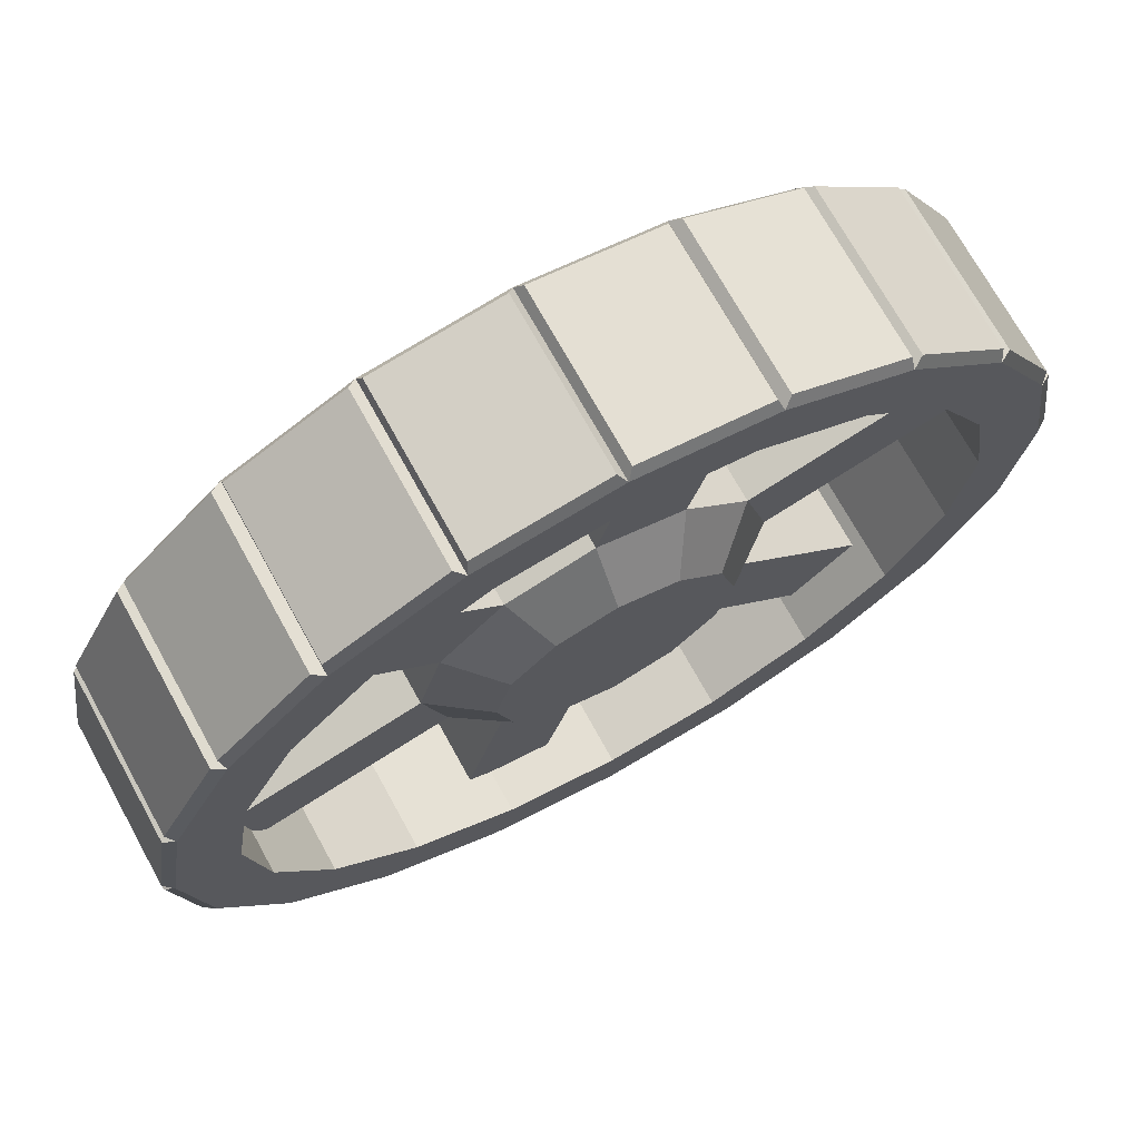
<metadata>
{"format":"obj","ext":"obj","renderer":"f3d","projection":"perspective","resolution":1024,"background":"white","views":[{"elev":71.5,"azim":151.1,"up":"+Y"}]}
</metadata>
<code>
o Cylinder.001_Cylinder.005
v -0.1957 0 0.05
v -0.1957 -0 -0.05
v -0.1695 -0.09786 0.05
v -0.1695 -0.09786 -0.05
v -0.09786 -0.1695 0.05
v -0.09786 -0.1695 -0.05
v 0 -0.1957 0.05
v -0 -0.1957 -0.05
v 0.09786 -0.1695 0.05
v 0.09786 -0.1695 -0.05
v 0.1695 -0.09786 0.05
v 0.1695 -0.09786 -0.05
v 0.1957 -0 0.05
v 0.1957 -0 -0.05
v 0.1695 0.09786 0.05
v 0.1695 0.09786 -0.05
v 0.09786 0.1695 0.05
v 0.09786 0.1695 -0.05
v 0 0.1957 0.05
v 0 0.1957 -0.05
v -0.09786 0.1695 0.05
v -0.09786 0.1695 -0.05
v -0.1695 0.09786 0.05
v -0.1695 0.09786 -0.05
v -0.1957 0 0.05
v -0.1957 -0 -0.05
v -0.1695 -0.09786 0.05
v -0.1695 -0.09786 -0.05
v -0.09786 -0.1695 0.05
v -0.09786 -0.1695 -0.05
v 0 -0.1957 0.05
v -0 -0.1957 -0.05
v 0.09786 -0.1695 0.05
v 0.09786 -0.1695 -0.05
v 0.1695 -0.09786 0.05
v 0.1695 -0.09786 -0.05
v 0.1957 -0 0.05
v 0.1957 -0 -0.05
v 0.1695 0.09786 0.05
v 0.1695 0.09786 -0.05
v 0.09786 0.1695 0.05
v 0.09786 0.1695 -0.05
v 0 0.1957 0.05
v 0 0.1957 -0.05
v -0.09786 0.1695 0.05
v -0.09786 0.1695 -0.05
v -0.1695 0.09786 0.05
v -0.1695 0.09786 -0.05
v -0.3478 -0.2762 0.05
v -0.3478 -0.2762 -0.05
v -0.2762 -0.3478 -0.05
v -0.2762 -0.3478 0.05
v 0.06527 -0.4393 0.05
v 0.06527 -0.4393 -0.05
v 0.1631 -0.4131 -0.05
v 0.1631 -0.4131 0.05
v 0.4131 -0.1631 0.05
v 0.4131 -0.1631 -0.05
v 0.4393 -0.06527 -0.05
v 0.4393 -0.06527 0.05
v 0.3478 0.2762 0.05
v 0.3478 0.2762 -0.05
v 0.2762 0.3478 -0.05
v 0.2762 0.3478 0.05
v -0.06527 0.4393 0.05
v -0.06527 0.4393 -0.05
v -0.1631 0.4131 -0.05
v -0.1631 0.4131 0.05
v -0.4131 0.1631 0.05
v -0.4131 0.1631 -0.05
v -0.4393 0.06527 -0.05
v -0.4393 0.06527 0.05
v -0.135 -0 -0.0944
v -0.1169 -0.0675 -0.0944
v -0.0675 -0.1169 -0.0944
v -0 -0.135 -0.0944
v 0.0675 -0.1169 -0.0944
v 0.1169 -0.0675 -0.0944
v 0.135 -0 -0.0944
v 0.1169 0.0675 -0.0944
v 0.0675 0.1169 -0.0944
v 0 0.135 -0.0944
v -0.0675 0.1169 -0.0944
v -0.1169 0.0675 -0.0944
v -0.1118 0 0.08996
v -0.09685 -0.05592 0.08996
v -0.05592 -0.09685 0.08996
v 0 -0.1118 0.08996
v 0.05592 -0.09685 0.08996
v 0.09685 -0.05592 0.08996
v 0.1118 -0 0.08996
v 0.09685 0.05592 0.08996
v 0.05592 0.09685 0.08996
v 0 0.1118 0.08996
v -0.05592 0.09685 0.08996
v -0.09685 0.05592 0.08996
v -0.4893 0 0.1
v -0.4893 -0 -0.1
v -0.4653 -0.1512 0.1
v -0.4653 -0.1512 -0.1
v -0.3958 -0.2876 0.1
v -0.3958 -0.2876 -0.1
v -0.2876 -0.3958 0.1
v -0.2876 -0.3958 -0.1
v -0.1512 -0.4653 0.1
v -0.1512 -0.4653 -0.1
v 0 -0.4893 0.1
v -0 -0.4893 -0.1
v 0.1512 -0.4653 0.1
v 0.1512 -0.4653 -0.1
v 0.2876 -0.3958 0.1
v 0.2876 -0.3958 -0.1
v 0.3958 -0.2876 0.1
v 0.3958 -0.2876 -0.1
v 0.4653 -0.1512 0.1
v 0.4653 -0.1512 -0.1
v 0.4893 0 0.1
v 0.4893 0 -0.1
v 0.4653 0.1512 0.1
v 0.4653 0.1512 -0.1
v 0.3958 0.2876 0.1
v 0.3958 0.2876 -0.1
v 0.2876 0.3958 0.1
v 0.2876 0.3958 -0.1
v 0.1512 0.4653 0.1
v 0.1512 0.4653 -0.1
v -0 0.4893 0.1
v -1e-06 0.4893 -0.1
v -0.1512 0.4653 0.1
v -0.1512 0.4653 -0.1
v -0.2876 0.3958 0.1
v -0.2876 0.3958 -0.1
v -0.3958 0.2876 0.1
v -0.3958 0.2876 -0.1
v -0.4653 0.1512 0.1
v -0.4653 0.1512 -0.1
v -0.4187 0 0.1
v -0.4187 -0 -0.1
v -0.3982 -0.1294 0.1
v -0.3982 -0.1294 -0.1
v -0.3387 -0.2461 0.1
v -0.3387 -0.2461 -0.1
v -0.2461 -0.3387 0.1
v -0.2461 -0.3387 -0.1
v -0.1294 -0.3982 0.1
v -0.1294 -0.3982 -0.1
v 0 -0.4187 0.1
v -0 -0.4187 -0.1
v 0.1294 -0.3982 0.1
v 0.1294 -0.3982 -0.1
v 0.2461 -0.3387 0.1
v 0.2461 -0.3387 -0.1
v 0.3387 -0.2461 0.1
v 0.3387 -0.2461 -0.1
v 0.3982 -0.1294 0.1
v 0.3982 -0.1294 -0.1
v 0.4187 0 0.1
v 0.4187 0 -0.1
v 0.3982 0.1294 0.1
v 0.3982 0.1294 -0.1
v 0.3387 0.2461 0.1
v 0.3387 0.2461 -0.1
v 0.2461 0.3387 0.1
v 0.2461 0.3387 -0.1
v 0.1294 0.3982 0.1
v 0.1294 0.3982 -0.1
v -0 0.4187 0.1
v -1e-06 0.4187 -0.1
v -0.1294 0.3982 0.1
v -0.1294 0.3982 -0.1
v -0.2461 0.3387 0.1
v -0.2461 0.3387 -0.1
v -0.3387 0.2461 0.1
v -0.3387 0.2461 -0.1
v -0.3982 0.1294 0.1
v -0.3982 0.1294 -0.1
v -0.5 -0.007349 0.09271
v -0.5 -0.007349 -0.09271
v -0.4778 -0.1475 -0.09271
v -0.4778 -0.1475 0.09271
v -0.4733 -0.1615 0.09271
v -0.4733 -0.1615 -0.09271
v -0.4088 -0.2879 -0.09271
v -0.4088 -0.2879 0.09271
v -0.4002 -0.2998 0.09271
v -0.4002 -0.2998 -0.09271
v -0.2998 -0.4002 -0.09271
v -0.2998 -0.4002 0.09271
v -0.2879 -0.4088 0.09271
v -0.2879 -0.4088 -0.09271
v -0.1615 -0.4733 -0.09271
v -0.1615 -0.4733 0.09271
v -0.1475 -0.4778 0.09271
v -0.1475 -0.4778 -0.09271
v -0.007349 -0.5 -0.09271
v -0.007349 -0.5 0.09271
v 0.007349 -0.5 0.09271
v 0.007349 -0.5 -0.09271
v 0.1475 -0.4778 -0.09271
v 0.1475 -0.4778 0.09271
v 0.1615 -0.4733 0.09271
v 0.1615 -0.4733 -0.09271
v 0.2879 -0.4088 -0.09271
v 0.2879 -0.4088 0.09271
v 0.2998 -0.4002 0.09271
v 0.2998 -0.4002 -0.09271
v 0.4002 -0.2998 -0.09271
v 0.4002 -0.2998 0.09271
v 0.4088 -0.2879 0.09271
v 0.4088 -0.2879 -0.09271
v 0.4733 -0.1615 -0.09271
v 0.4733 -0.1615 0.09271
v 0.4778 -0.1475 0.09271
v 0.4778 -0.1475 -0.09271
v 0.5 -0.007349 -0.09271
v 0.5 -0.007349 0.09271
v 0.5 0.007349 0.09271
v 0.5 0.007349 -0.09271
v 0.4778 0.1475 -0.09271
v 0.4778 0.1475 0.09271
v 0.4733 0.1615 0.09271
v 0.4733 0.1615 -0.09271
v 0.4088 0.2879 -0.09271
v 0.4088 0.2879 0.09271
v 0.4002 0.2998 0.09271
v 0.4002 0.2998 -0.09271
v 0.2998 0.4002 -0.09271
v 0.2998 0.4002 0.09271
v 0.2879 0.4088 0.09271
v 0.2879 0.4088 -0.09271
v 0.1615 0.4733 -0.09271
v 0.1615 0.4733 0.09271
v 0.1475 0.4778 0.09271
v 0.1475 0.4778 -0.09271
v 0.007348 0.5 -0.09271
v 0.007349 0.5 0.09271
v -0.007349 0.5 0.09271
v -0.00735 0.5 -0.09271
v -0.1475 0.4778 -0.09271
v -0.1475 0.4778 0.09271
v -0.1615 0.4733 0.09271
v -0.1615 0.4733 -0.09271
v -0.2879 0.4088 -0.09271
v -0.2879 0.4088 0.09271
v -0.2998 0.4002 0.09271
v -0.2998 0.4002 -0.09271
v -0.4002 0.2998 -0.09271
v -0.4002 0.2998 0.09271
v -0.4088 0.2879 0.09271
v -0.4088 0.2879 -0.09271
v -0.4733 0.1615 -0.09271
v -0.4733 0.1615 0.09271
v -0.4778 0.1475 0.09271
v -0.4778 0.1475 -0.09271
v -0.5 0.007349 -0.09271
v -0.5 0.007349 0.09271
v -0.4187 0 0.1
v -0.4187 -0 -0.1
v -0.3982 -0.1294 0.1
v -0.3982 -0.1294 -0.1
v -0.3387 -0.2461 0.1
v -0.3387 -0.2461 -0.1
v -0.2461 -0.3387 0.1
v -0.2461 -0.3387 -0.1
v -0.1294 -0.3982 0.1
v -0.1294 -0.3982 -0.1
v 0 -0.4187 0.1
v -0 -0.4187 -0.1
v 0.1294 -0.3982 0.1
v 0.1294 -0.3982 -0.1
v 0.2461 -0.3387 0.1
v 0.2461 -0.3387 -0.1
v 0.3387 -0.2461 0.1
v 0.3387 -0.2461 -0.1
v 0.3982 -0.1294 0.1
v 0.3982 -0.1294 -0.1
v 0.4187 0 0.1
v 0.4187 0 -0.1
v 0.3982 0.1294 0.1
v 0.3982 0.1294 -0.1
v 0.3387 0.2461 0.1
v 0.3387 0.2461 -0.1
v 0.2461 0.3387 0.1
v 0.2461 0.3387 -0.1
v 0.1294 0.3982 0.1
v 0.1294 0.3982 -0.1
v -0 0.4187 0.1
v -1e-06 0.4187 -0.1
v -0.1294 0.3982 0.1
v -0.1294 0.3982 -0.1
v -0.2461 0.3387 0.1
v -0.2461 0.3387 -0.1
v -0.3387 0.2461 0.1
v -0.3387 0.2461 -0.1
v -0.3982 0.1294 0.1
v -0.3982 0.1294 -0.1
v -0.4187 0 0.1
v -0.4187 -0 -0.1
v -0.3982 -0.1294 0.1
v -0.3982 -0.1294 -0.1
v -0.3387 -0.2461 0.1
v -0.3387 -0.2461 -0.1
v -0.2461 -0.3387 0.1
v -0.2461 -0.3387 -0.1
v -0.1294 -0.3982 0.1
v -0.1294 -0.3982 -0.1
v 0 -0.4187 0.1
v -0 -0.4187 -0.1
v 0.1294 -0.3982 0.1
v 0.1294 -0.3982 -0.1
v 0.2461 -0.3387 0.1
v 0.2461 -0.3387 -0.1
v 0.3387 -0.2461 0.1
v 0.3387 -0.2461 -0.1
v 0.3982 -0.1294 0.1
v 0.3982 -0.1294 -0.1
v 0.4187 0 0.1
v 0.4187 0 -0.1
v 0.3982 0.1294 0.1
v 0.3982 0.1294 -0.1
v 0.3387 0.2461 0.1
v 0.3387 0.2461 -0.1
v 0.2461 0.3387 0.1
v 0.2461 0.3387 -0.1
v 0.1294 0.3982 0.1
v 0.1294 0.3982 -0.1
v -0 0.4187 0.1
v -1e-06 0.4187 -0.1
v -0.1294 0.3982 0.1
v -0.1294 0.3982 -0.1
v -0.2461 0.3387 0.1
v -0.2461 0.3387 -0.1
v -0.3387 0.2461 0.1
v -0.3387 0.2461 -0.1
v -0.3982 0.1294 0.1
v -0.3982 0.1294 -0.1
v -0.4187 0 0.1
v -0.4187 -0 -0.1
v -0.3982 0.1294 -0.1
v -0.3982 0.1294 0.1
v -0.3982 0.1294 0.1
v -0.3982 0.1294 -0.1
v -0.3387 0.2461 -0.1
v -0.3387 0.2461 0.1
v -0.3387 0.2461 0.1
v -0.3387 0.2461 -0.1
v -0.2461 0.3387 -0.1
v -0.2461 0.3387 0.1
v -0.2461 0.3387 0.1
v -0.2461 0.3387 -0.1
v -0.1294 0.3982 -0.1
v -0.1294 0.3982 0.1
v -0.1294 0.3982 0.1
v -0.1294 0.3982 -0.1
v -1e-06 0.4187 -0.1
v -0 0.4187 0.1
v -0 0.4187 0.1
v -1e-06 0.4187 -0.1
v 0.1294 0.3982 -0.1
v 0.1294 0.3982 0.1
v 0.1294 0.3982 0.1
v 0.1294 0.3982 -0.1
v 0.2461 0.3387 -0.1
v 0.2461 0.3387 0.1
v 0.2461 0.3387 0.1
v 0.2461 0.3387 -0.1
v 0.3387 0.2461 -0.1
v 0.3387 0.2461 0.1
v 0.3387 0.2461 0.1
v 0.3387 0.2461 -0.1
v 0.3982 0.1294 -0.1
v 0.3982 0.1294 0.1
v 0.3982 0.1294 0.1
v 0.3982 0.1294 -0.1
v 0.4187 0 -0.1
v 0.4187 0 0.1
v 0.4187 0 0.1
v 0.4187 0 -0.1
v 0.3982 -0.1294 -0.1
v 0.3982 -0.1294 0.1
v 0.3982 -0.1294 0.1
v 0.3982 -0.1294 -0.1
v 0.3387 -0.2461 -0.1
v 0.3387 -0.2461 0.1
v 0.3387 -0.2461 0.1
v 0.3387 -0.2461 -0.1
v 0.2461 -0.3387 -0.1
v 0.2461 -0.3387 0.1
v 0.2461 -0.3387 0.1
v 0.2461 -0.3387 -0.1
v 0.1294 -0.3982 -0.1
v 0.1294 -0.3982 0.1
v 0.1294 -0.3982 0.1
v 0.1294 -0.3982 -0.1
v -0 -0.4187 -0.1
v 0 -0.4187 0.1
v 0 -0.4187 0.1
v -0 -0.4187 -0.1
v -0.1294 -0.3982 -0.1
v -0.1294 -0.3982 0.1
v -0.1294 -0.3982 0.1
v -0.1294 -0.3982 -0.1
v -0.2461 -0.3387 -0.1
v -0.2461 -0.3387 0.1
v -0.2461 -0.3387 0.1
v -0.2461 -0.3387 -0.1
v -0.3387 -0.2461 -0.1
v -0.3387 -0.2461 0.1
v -0.3387 -0.2461 0.1
v -0.3387 -0.2461 -0.1
v -0.3982 -0.1294 -0.1
v -0.3982 -0.1294 0.1
v -0.3982 -0.1294 0.1
v -0.3982 -0.1294 -0.1
v -0.4187 -0 -0.1
v -0.4187 0 0.1
f 1 2 3
f 9 7 31
f 5 6 7
f 13 11 35
f 9 10 12
f 17 15 39
f 13 14 16
f 21 19 43
f 17 18 20
f 1 23 47
f 20 18 81
f 2 1 25
f 21 22 23
f 21 23 95
f 14 12 78
f 4 2 74
f 10 8 76
f 24 22 84
f 6 4 75
f 74 73 84
f 5 3 27
f 23 24 48
f 22 21 45
f 19 20 44
f 18 17 41
f 15 16 40
f 14 13 37
f 11 12 36
f 10 9 33
f 7 8 32
f 6 5 29
f 3 4 28
f 24 2 26
f 20 22 46
f 16 18 42
f 12 14 38
f 8 10 34
f 4 6 30
f 49 50 52
f 28 50 27
f 30 51 28
f 29 52 51
f 27 49 52
f 53 54 55
f 32 54 31
f 34 55 32
f 33 56 55
f 31 53 56
f 57 58 59
f 36 58 35
f 38 59 36
f 37 60 59
f 35 57 60
f 61 62 63
f 40 62 61
f 42 63 40
f 41 64 42
f 39 61 64
f 65 66 68
f 44 66 65
f 46 67 44
f 45 68 46
f 43 65 68
f 69 70 72
f 48 70 69
f 26 71 48
f 25 72 26
f 47 69 72
f 18 16 80
f 22 20 83
f 8 6 76
f 2 24 73
f 12 10 77
f 16 14 79
f 85 86 96
f 7 9 89
f 1 3 85
f 11 13 91
f 15 17 93
f 19 21 94
f 5 7 87
f 23 1 96
f 9 11 90
f 13 15 92
f 17 19 94
f 3 5 86
f 2 4 3
f 33 9 31
f 6 8 7
f 37 13 35
f 11 9 12
f 41 17 39
f 15 13 16
f 45 21 43
f 19 17 20
f 25 1 47
f 82 20 81
f 26 2 25
f 22 24 23
f 23 96 95
f 79 14 78
f 2 73 74
f 77 10 76
f 22 83 84
f 4 74 75
f 74 84 83
f 75 74 83
f 76 75 83
f 77 76 83
f 78 77 79
f 77 83 79
f 83 82 79
f 82 81 79
f 81 80 79
f 29 5 27
f 47 23 48
f 46 22 45
f 43 19 44
f 42 18 41
f 39 15 40
f 38 14 37
f 35 11 36
f 34 10 33
f 31 7 32
f 30 6 29
f 27 3 28
f 48 24 26
f 44 20 46
f 40 16 42
f 36 12 38
f 32 8 34
f 28 4 30
f 50 51 52
f 50 49 27
f 51 50 28
f 30 29 51
f 29 27 52
f 56 53 55
f 54 53 31
f 55 54 32
f 34 33 55
f 33 31 56
f 60 57 59
f 58 57 35
f 59 58 36
f 38 37 59
f 37 35 60
f 64 61 63
f 39 40 61
f 63 62 40
f 64 63 42
f 41 39 64
f 66 67 68
f 43 44 65
f 67 66 44
f 68 67 46
f 45 43 68
f 70 71 72
f 47 48 69
f 71 70 48
f 72 71 26
f 25 47 72
f 81 18 80
f 20 82 83
f 6 75 76
f 24 84 73
f 78 12 77
f 80 16 79
f 86 87 96
f 87 88 96
f 88 89 96
f 89 90 96
f 90 91 96
f 91 92 96
f 92 93 96
f 93 94 95
f 96 93 95
f 88 7 89
f 3 86 85
f 90 11 91
f 92 15 93
f 21 95 94
f 7 88 87
f 1 85 96
f 89 9 90
f 91 13 92
f 93 17 94
f 5 87 86
f 293 295 335
f 291 293 333
f 289 291 331
f 287 289 329
f 285 287 327
f 283 285 325
f 281 283 323
f 279 281 321
f 277 279 319
f 275 277 317
f 273 275 315
f 271 273 313
f 269 271 311
f 267 269 309
f 265 267 307
f 263 265 305
f 261 263 303
f 259 261 301
f 257 259 299
f 295 257 297
f 140 138 258
f 173 175 295
f 171 173 293
f 169 171 291
f 167 169 289
f 165 167 287
f 163 165 285
f 161 163 283
f 159 161 281
f 157 159 279
f 155 157 277
f 153 155 275
f 151 153 273
f 149 151 271
f 147 149 269
f 145 147 267
f 143 145 265
f 141 143 263
f 139 141 261
f 137 139 259
f 131 133 171
f 128 126 166
f 101 103 143
f 133 135 175
f 112 110 152
f 134 132 174
f 106 104 144
f 108 106 146
f 100 98 140
f 130 128 170
f 99 101 139
f 105 107 147
f 117 119 157
f 111 113 153
f 102 100 142
f 132 130 172
f 103 105 145
f 127 129 167
f 113 115 155
f 107 109 147
f 136 134 174
f 122 120 162
f 125 127 167
f 120 118 160
f 110 108 150
f 97 99 137
f 115 117 157
f 126 124 164
f 104 102 144
f 119 121 159
f 124 122 164
f 109 111 149
f 135 97 137
f 121 123 163
f 129 131 169
f 116 114 154
f 114 112 154
f 98 136 176
f 123 125 165
f 118 116 156
f 177 178 180
f 98 178 97
f 100 179 98
f 99 180 100
f 97 177 99
f 181 182 184
f 100 182 99
f 102 183 100
f 101 184 183
f 99 181 101
f 185 186 188
f 102 186 101
f 104 187 102
f 103 188 187
f 101 185 103
f 189 190 192
f 104 190 103
f 106 191 104
f 105 192 191
f 103 189 105
f 193 194 196
f 106 194 105
f 108 195 106
f 107 196 195
f 105 193 107
f 197 198 199
f 108 198 107
f 110 199 198
f 109 200 199
f 107 197 200
f 201 202 203
f 110 202 109
f 112 203 202
f 111 204 203
f 109 201 204
f 205 206 207
f 112 206 111
f 114 207 206
f 113 208 207
f 111 205 208
f 209 210 211
f 114 210 113
f 116 211 210
f 115 212 211
f 113 209 212
f 213 214 215
f 116 214 213
f 118 215 214
f 117 216 215
f 115 213 216
f 217 218 219
f 118 218 217
f 120 219 218
f 119 220 219
f 117 217 220
f 221 222 223
f 120 222 221
f 122 223 222
f 121 224 122
f 119 221 224
f 225 226 227
f 122 226 225
f 124 227 226
f 123 228 124
f 121 225 228
f 229 230 231
f 124 230 229
f 126 231 230
f 125 232 126
f 123 229 232
f 233 234 235
f 126 234 233
f 128 235 234
f 127 236 128
f 125 233 236
f 237 238 240
f 128 238 237
f 130 239 128
f 129 240 130
f 127 237 129
f 241 242 244
f 130 242 241
f 132 243 130
f 131 244 132
f 129 241 131
f 245 246 248
f 132 246 245
f 134 247 132
f 133 248 134
f 131 245 133
f 249 250 252
f 134 250 249
f 136 251 134
f 135 252 136
f 133 249 135
f 253 254 256
f 136 254 135
f 98 255 136
f 97 256 98
f 135 253 97
f 142 140 260
f 144 142 262
f 146 144 264
f 148 146 266
f 150 148 268
f 152 150 270
f 154 152 272
f 156 154 274
f 158 156 276
f 160 158 278
f 162 160 280
f 164 162 282
f 166 164 284
f 168 166 286
f 170 168 288
f 172 170 290
f 174 172 292
f 176 174 294
f 138 176 296
f 175 137 257
f 260 258 298
f 262 260 300
f 264 262 302
f 266 264 304
f 268 266 306
f 270 268 308
f 272 270 310
f 274 272 312
f 276 274 314
f 278 276 316
f 280 278 318
f 282 280 320
f 284 282 322
f 286 284 324
f 288 286 326
f 290 288 328
f 292 290 330
f 294 292 332
f 296 294 334
f 258 296 336
f 337 338 339
f 298 338 337
f 336 339 338
f 335 340 339
f 297 337 340
f 341 342 343
f 336 342 341
f 334 343 342
f 333 344 343
f 335 341 344
f 345 346 347
f 334 346 345
f 332 347 346
f 331 348 347
f 333 345 348
f 349 350 351
f 332 350 349
f 330 351 350
f 329 352 351
f 331 349 352
f 353 354 355
f 330 354 353
f 328 355 354
f 327 356 355
f 329 353 356
f 357 358 360
f 328 358 357
f 326 359 358
f 325 360 359
f 327 357 360
f 361 362 364
f 326 362 361
f 324 363 362
f 323 364 363
f 325 361 364
f 365 366 368
f 324 366 365
f 322 367 366
f 321 368 367
f 323 365 368
f 369 370 372
f 322 370 369
f 320 371 370
f 319 372 371
f 321 369 372
f 373 374 376
f 320 374 373
f 318 375 374
f 317 376 375
f 319 373 376
f 377 378 380
f 318 378 377
f 316 379 378
f 315 380 379
f 317 377 380
f 381 382 384
f 316 382 381
f 314 383 382
f 313 384 383
f 315 381 384
f 385 386 388
f 314 386 385
f 312 387 386
f 311 388 387
f 313 385 388
f 389 390 392
f 312 390 389
f 310 391 390
f 309 392 391
f 311 389 392
f 393 394 396
f 310 394 393
f 308 395 394
f 307 396 395
f 309 393 396
f 397 398 399
f 308 398 397
f 306 399 398
f 305 400 399
f 307 397 400
f 401 402 403
f 306 402 401
f 304 403 402
f 303 404 403
f 305 401 404
f 405 406 407
f 304 406 405
f 302 407 406
f 301 408 407
f 303 405 408
f 409 410 411
f 302 410 409
f 300 411 410
f 299 412 411
f 301 409 412
f 413 414 415
f 300 414 413
f 298 415 414
f 297 416 415
f 299 413 416
f 333 293 335
f 331 291 333
f 329 289 331
f 327 287 329
f 325 285 327
f 323 283 325
f 321 281 323
f 319 279 321
f 317 277 319
f 315 275 317
f 313 273 315
f 311 271 313
f 309 269 311
f 307 267 309
f 305 265 307
f 303 263 305
f 301 261 303
f 299 259 301
f 297 257 299
f 335 295 297
f 260 140 258
f 293 173 295
f 291 171 293
f 289 169 291
f 287 167 289
f 285 165 287
f 283 163 285
f 281 161 283
f 279 159 281
f 277 157 279
f 275 155 277
f 273 153 275
f 271 151 273
f 269 149 271
f 267 147 269
f 265 145 267
f 263 143 265
f 261 141 263
f 259 139 261
f 257 137 259
f 133 173 171
f 168 128 166
f 141 101 143
f 173 133 175
f 110 150 152
f 132 172 174
f 146 106 144
f 148 108 146
f 98 138 140
f 128 168 170
f 101 141 139
f 145 105 147
f 119 159 157
f 151 111 153
f 100 140 142
f 130 170 172
f 143 103 145
f 129 169 167
f 153 113 155
f 109 149 147
f 176 136 174
f 120 160 162
f 165 125 167
f 118 158 160
f 108 148 150
f 99 139 137
f 155 115 157
f 166 126 164
f 102 142 144
f 121 161 159
f 122 162 164
f 111 151 149
f 175 135 137
f 161 121 163
f 131 171 169
f 156 116 154
f 112 152 154
f 138 98 176
f 163 123 165
f 158 118 156
f 178 179 180
f 178 177 97
f 179 178 98
f 180 179 100
f 177 180 99
f 182 183 184
f 182 181 99
f 183 182 100
f 102 101 183
f 181 184 101
f 186 187 188
f 186 185 101
f 187 186 102
f 104 103 187
f 185 188 103
f 190 191 192
f 190 189 103
f 191 190 104
f 106 105 191
f 189 192 105
f 194 195 196
f 194 193 105
f 195 194 106
f 108 107 195
f 193 196 107
f 200 197 199
f 198 197 107
f 108 110 198
f 110 109 199
f 109 107 200
f 204 201 203
f 202 201 109
f 110 112 202
f 112 111 203
f 111 109 204
f 208 205 207
f 206 205 111
f 112 114 206
f 114 113 207
f 113 111 208
f 212 209 211
f 210 209 113
f 114 116 210
f 116 115 211
f 115 113 212
f 216 213 215
f 115 116 213
f 116 118 214
f 118 117 215
f 117 115 216
f 220 217 219
f 117 118 217
f 118 120 218
f 120 119 219
f 119 117 220
f 224 221 223
f 119 120 221
f 120 122 222
f 224 223 122
f 121 119 224
f 228 225 227
f 121 122 225
f 122 124 226
f 228 227 124
f 123 121 228
f 232 229 231
f 123 124 229
f 124 126 230
f 232 231 126
f 125 123 232
f 236 233 235
f 125 126 233
f 126 128 234
f 236 235 128
f 127 125 236
f 238 239 240
f 127 128 237
f 239 238 128
f 240 239 130
f 237 240 129
f 242 243 244
f 129 130 241
f 243 242 130
f 244 243 132
f 241 244 131
f 246 247 248
f 131 132 245
f 247 246 132
f 248 247 134
f 245 248 133
f 250 251 252
f 133 134 249
f 251 250 134
f 252 251 136
f 249 252 135
f 254 255 256
f 254 253 135
f 255 254 136
f 256 255 98
f 253 256 97
f 262 142 260
f 264 144 262
f 266 146 264
f 268 148 266
f 270 150 268
f 272 152 270
f 274 154 272
f 276 156 274
f 278 158 276
f 280 160 278
f 282 162 280
f 284 164 282
f 286 166 284
f 288 168 286
f 290 170 288
f 292 172 290
f 294 174 292
f 296 176 294
f 258 138 296
f 295 175 257
f 300 260 298
f 302 262 300
f 304 264 302
f 306 266 304
f 308 268 306
f 310 270 308
f 312 272 310
f 314 274 312
f 316 276 314
f 318 278 316
f 320 280 318
f 322 282 320
f 324 284 322
f 326 286 324
f 328 288 326
f 330 290 328
f 332 292 330
f 334 294 332
f 336 296 334
f 298 258 336
f 340 337 339
f 297 298 337
f 298 336 338
f 336 335 339
f 335 297 340
f 344 341 343
f 335 336 341
f 336 334 342
f 334 333 343
f 333 335 344
f 348 345 347
f 333 334 345
f 334 332 346
f 332 331 347
f 331 333 348
f 352 349 351
f 331 332 349
f 332 330 350
f 330 329 351
f 329 331 352
f 356 353 355
f 329 330 353
f 330 328 354
f 328 327 355
f 327 329 356
f 358 359 360
f 327 328 357
f 328 326 358
f 326 325 359
f 325 327 360
f 362 363 364
f 325 326 361
f 326 324 362
f 324 323 363
f 323 325 364
f 366 367 368
f 323 324 365
f 324 322 366
f 322 321 367
f 321 323 368
f 370 371 372
f 321 322 369
f 322 320 370
f 320 319 371
f 319 321 372
f 374 375 376
f 319 320 373
f 320 318 374
f 318 317 375
f 317 319 376
f 378 379 380
f 317 318 377
f 318 316 378
f 316 315 379
f 315 317 380
f 382 383 384
f 315 316 381
f 316 314 382
f 314 313 383
f 313 315 384
f 386 387 388
f 313 314 385
f 314 312 386
f 312 311 387
f 311 313 388
f 390 391 392
f 311 312 389
f 312 310 390
f 310 309 391
f 309 311 392
f 394 395 396
f 309 310 393
f 310 308 394
f 308 307 395
f 307 309 396
f 400 397 399
f 307 308 397
f 308 306 398
f 306 305 399
f 305 307 400
f 404 401 403
f 305 306 401
f 306 304 402
f 304 303 403
f 303 305 404
f 408 405 407
f 303 304 405
f 304 302 406
f 302 301 407
f 301 303 408
f 412 409 411
f 301 302 409
f 302 300 410
f 300 299 411
f 299 301 412
f 416 413 415
f 299 300 413
f 300 298 414
f 298 297 415
f 297 299 416

</code>
